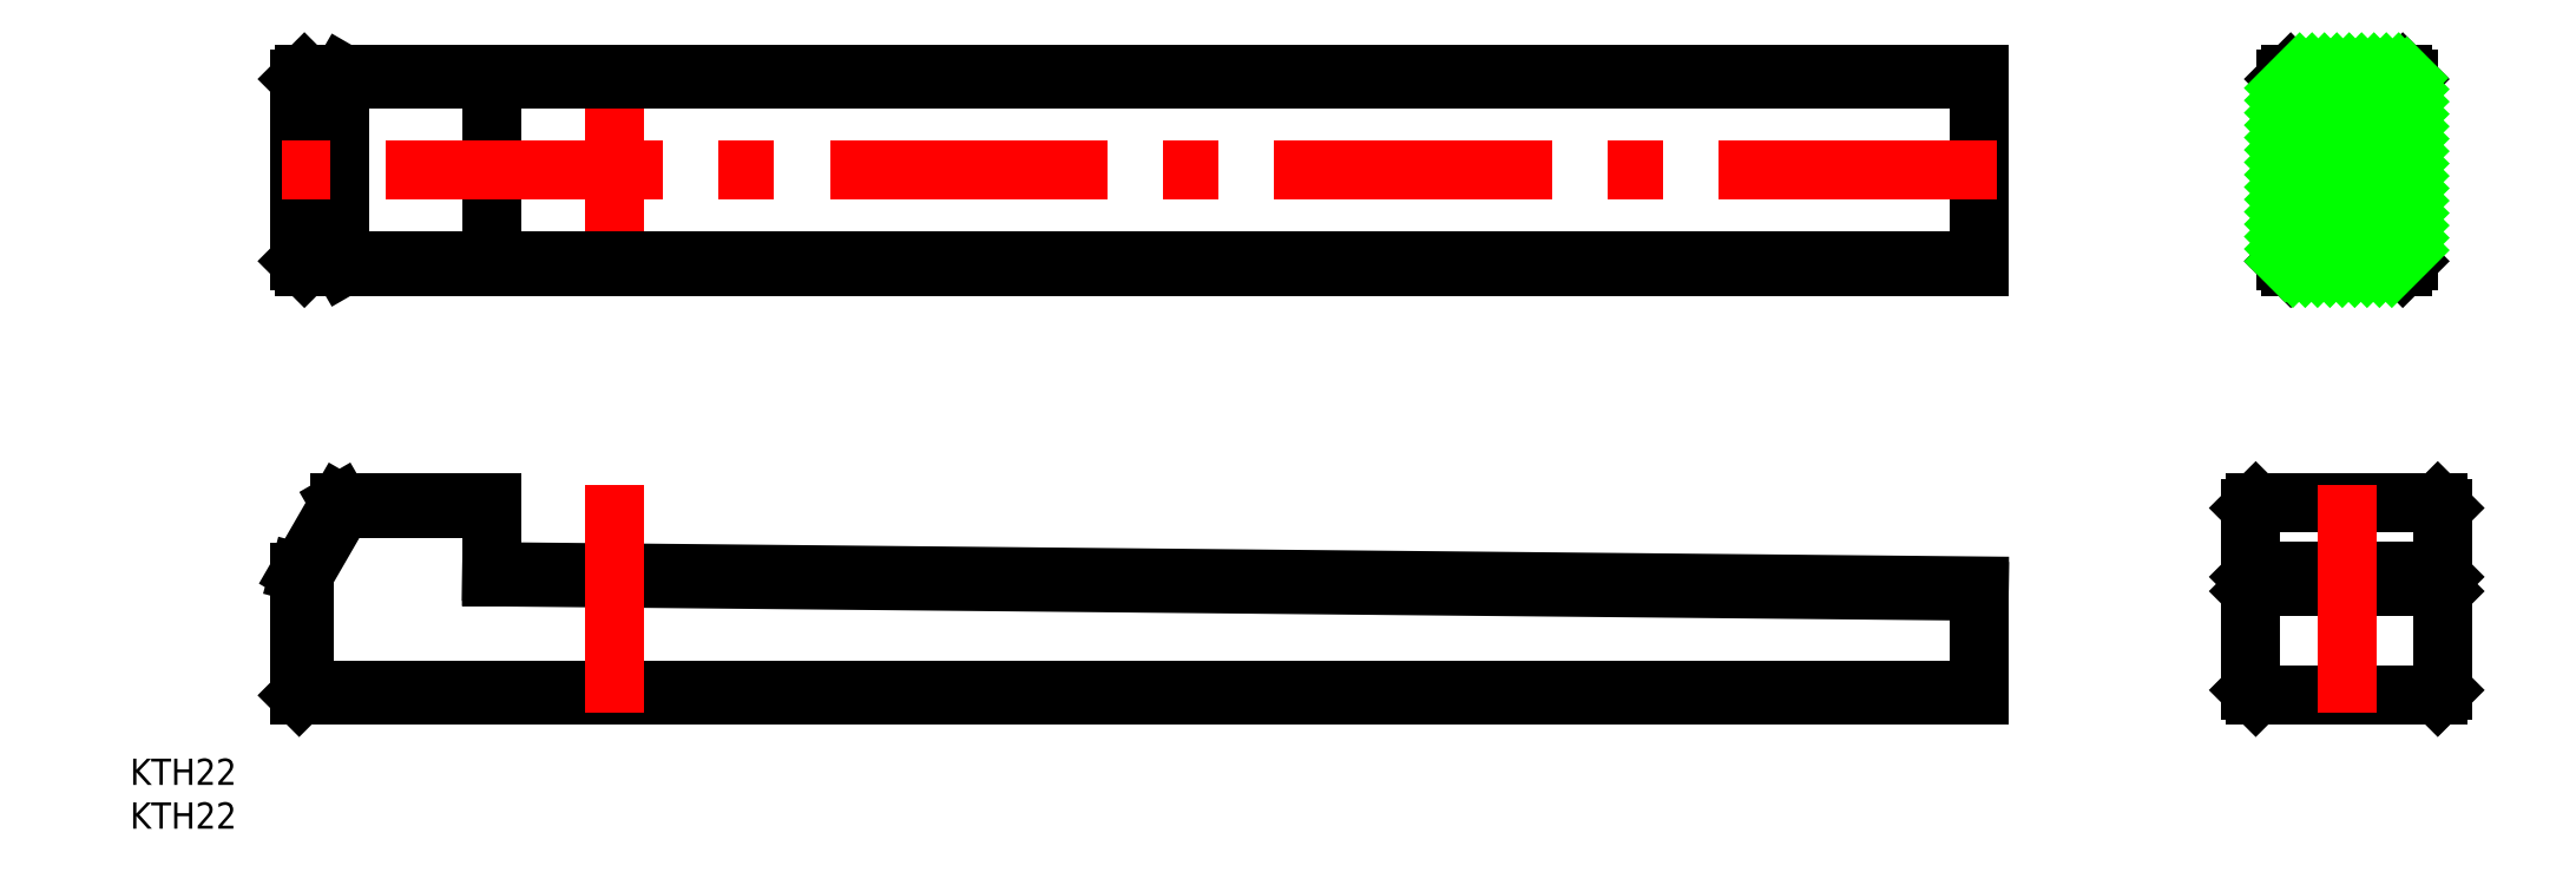
<metadata>
{"format":"dxf","ext":"dxf","renderer":"ezdxf+matplotlib","layout":"modelspace","background":"white","min_lineweight":24,"dpi":150}
</metadata>
<code>
0
SECTION
2
ENTITIES
0
LINE
8
CENTER
10
0
20
47
30
0
11
0
21
73
31
0
0
LINE
8
0
10
-35.4
20
71
30
0
11
156
21
71
31
0
0
LINE
8
0
10
156
20
70.4
30
0
11
-36
21
70.4
31
0
0
LINE
8
0
10
-36
20
49.6
30
0
11
156
21
49.6
31
0
0
LINE
8
0
10
156
20
49
30
0
11
-35.4
21
49
31
0
0
LINE
8
0
10
-35.4
20
0.6
30
0
11
156
21
0.6
31
0
0
LINE
8
0
10
156
20
0
30
0
11
-36
21
0
31
0
0
LINE
8
0
10
156
20
11.9
30
0
11
-14
21
13.53
31
0
0
LINE
8
0
10
-14
20
14.13
30
0
11
156
21
12.5
31
0
0
LINE
8
0
10
-35.4
20
13.84
30
0
11
-35.4
21
0.6
31
0
0
LINE
8
0
10
-36
20
0
30
0
11
-36
21
14
31
0
0
LINE
8
0
10
-35.4
20
0.6
30
0
11
-36
21
0
31
0
0
LINE
8
0
10
-14
20
49
30
0
11
-14
21
71
31
0
0
LINE
8
0
10
-36
20
49.6
30
0
11
-36
21
70.4
31
0
0
LINE
8
0
10
-31.38
20
49.6
30
0
11
-31.38
21
70.4
31
0
0
LINE
8
0
10
-14
20
21.4
30
0
11
-31.03
21
21.4
31
0
0
LINE
8
0
10
-31.38
20
22
30
0
11
-14
21
22
31
0
0
LINE
8
0
10
-36
20
14
30
0
11
-31.38
21
22
31
0
0
LINE
8
0
10
-31.03
20
21.4
30
0
11
-35.4
21
13.84
31
0
0
LINE
8
0
10
-35.4
20
13.84
30
0
11
-36
21
14
31
0
0
LINE
8
0
10
-31.03
20
21.4
30
0
11
-31.38
21
22
31
0
0
LINE
8
0
10
-14
20
13.53
30
0
11
-14
21
22
31
0
0
LINE
8
0
10
-31.03
20
49
30
0
11
-31.38
21
49.6
31
0
0
LINE
8
0
10
-35.4
20
49
30
0
11
-36
21
49.6
31
0
0
LINE
8
0
10
-31.38
20
70.4
30
0
11
-31.03
21
71
31
0
0
LINE
8
0
10
-36
20
70.4
30
0
11
-35.4
21
71
31
0
0
LINE
8
0
10
209
20
0.6
30
0
11
209
21
21.4
31
0
0
LINE
8
0
10
187
20
0.6
30
0
11
187
21
21.4
31
0
0
LINE
8
0
10
156
20
2.84e-14
30
0
11
156
21
12.5
31
0
0
LINE
8
0
10
187.6
20
0
30
0
11
208.4
21
0
31
0
0
LINE
8
0
10
187
20
0.6
30
0
11
187.6
21
0
31
0
0
LINE
8
0
10
208.4
20
0
30
0
11
209
21
0.6
31
0
0
LINE
8
0
10
156
20
49
30
0
11
156
21
71
31
0
0
LINE
8
0
10
187.6
20
22
30
0
11
208.4
21
22
31
0
0
LINE
8
0
10
187.6
20
12.5
30
0
11
208.4
21
12.5
31
0
0
LINE
8
0
10
187.6
20
14.13
30
0
11
208.4
21
14.13
31
0
0
LINE
8
0
10
187
20
13.53
30
0
11
187.6
21
14.13
31
0
0
LINE
8
0
10
187.6
20
12.5
30
0
11
187
21
11.9
31
0
0
LINE
8
0
10
187.6
20
14.13
30
0
11
187.6
21
12.5
31
0
0
LINE
8
0
10
187.6
20
22
30
0
11
187
21
21.4
31
0
0
LINE
8
0
10
208.4
20
14.13
30
0
11
209
21
13.53
31
0
0
LINE
8
0
10
208.4
20
12.5
30
0
11
208.4
21
14.13
31
0
0
LINE
8
0
10
209
20
11.9
30
0
11
208.4
21
12.5
31
0
0
LINE
8
0
10
209
20
21.4
30
0
11
208.4
21
22
31
0
0
LINE
8
CENTER
10
207
20
60
30
0
11
189
21
60
31
0
0
LINE
8
CENTER
10
198
20
24
30
0
11
198
21
-2
31
0
0
LINE
8
0
10
191
20
49.6
30
0
11
191
21
70.4
31
0
0
LINE
8
0
10
205
20
49.6
30
0
11
205
21
70.4
31
0
0
LINE
8
0
10
204.4
20
49
30
0
11
191.6
21
49
31
0
0
LINE
8
0
10
191.6
20
71
30
0
11
204.4
21
71
31
0
0
LINE
8
0
10
204.4
20
49
30
0
11
205
21
49.6
31
0
0
LINE
8
0
10
191.6
20
49
30
0
11
191
21
49.6
31
0
0
LINE
8
0
10
191
20
70.4
30
0
11
191.6
21
71
31
0
0
LINE
8
0
10
204.4
20
71
30
0
11
205
21
70.4
31
0
0
LINE
8
CENTER
10
158
20
60
30
0
11
-38
21
60
31
0
0
LINE
8
CENTER
10
0
20
24
30
0
11
0
21
-2
31
0
0
TEXT
8
0
10
-55.33
20
-15.23
30
0
40
3
1
KTH22
0
TEXT
8
0
10
-55.33
20
-10.23
30
0
40
3
1
KTH22
0
LINE
8
0
10
191
20
69.38
30
0
11
192.6
21
71
31
0
0
LINE
8
0
10
191
20
67.96
30
0
11
194
21
71
31
0
0
LINE
8
0
10
191
20
66.55
30
0
11
195.5
21
71
31
0
0
LINE
8
0
10
191
20
65.13
30
0
11
196.9
21
71
31
0
0
LINE
8
0
10
191
20
63.72
30
0
11
198.3
21
71
31
0
0
LINE
8
0
10
191
20
62.31
30
0
11
199.7
21
71
31
0
0
LINE
8
0
10
191
20
60.89
30
0
11
201.1
21
71
31
0
0
LINE
8
0
10
191
20
59.48
30
0
11
202.5
21
71
31
0
0
LINE
8
0
10
191
20
58.06
30
0
11
203.9
21
71
31
0
0
LINE
8
0
10
191
20
56.65
30
0
11
204.9
21
70.52
31
0
0
LINE
8
0
10
191
20
55.24
30
0
11
205
21
69.24
31
0
0
LINE
8
0
10
191
20
53.82
30
0
11
205
21
67.82
31
0
0
LINE
8
0
10
191
20
52.41
30
0
11
205
21
66.41
31
0
0
LINE
8
0
10
191
20
50.99
30
0
11
205
21
64.99
31
0
0
LINE
8
0
10
191
20
49.59
30
0
11
205
21
63.58
31
0
0
LINE
8
0
10
191.8
20
49
30
0
11
205
21
62.16
31
0
0
LINE
8
0
10
193.2
20
49
30
0
11
205
21
60.75
31
0
0
LINE
8
0
10
194.7
20
49
30
0
11
205
21
59.34
31
0
0
LINE
8
0
10
196.1
20
49
30
0
11
205
21
57.92
31
0
0
LINE
8
0
10
197.5
20
49
30
0
11
205
21
56.51
31
0
0
LINE
8
0
10
198.9
20
49
30
0
11
205
21
55.09
31
0
0
LINE
8
0
10
200.3
20
49
30
0
11
205
21
53.68
31
0
0
LINE
8
0
10
201.7
20
49
30
0
11
205
21
52.26
31
0
0
LINE
8
0
10
203.1
20
49
30
0
11
205
21
50.85
31
0
0
ENDSEC
0
EOF

</code>
